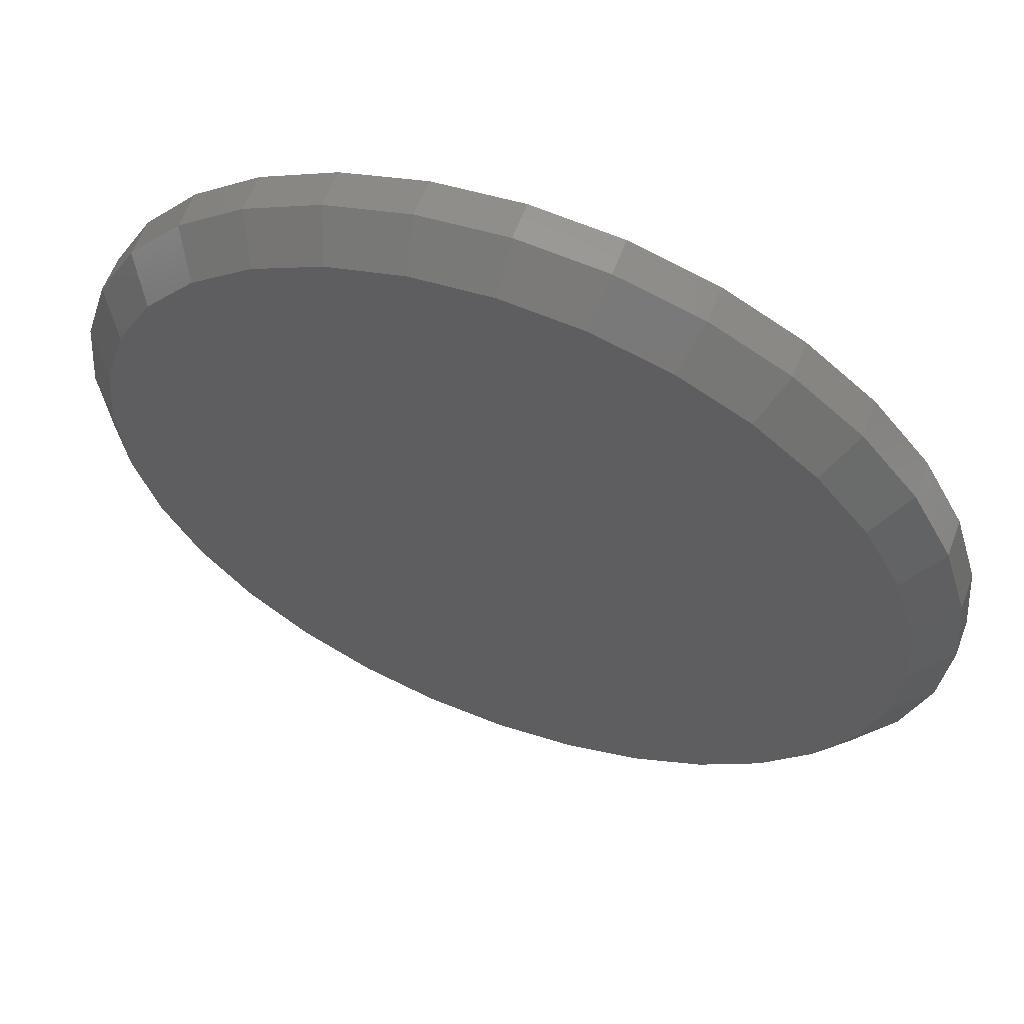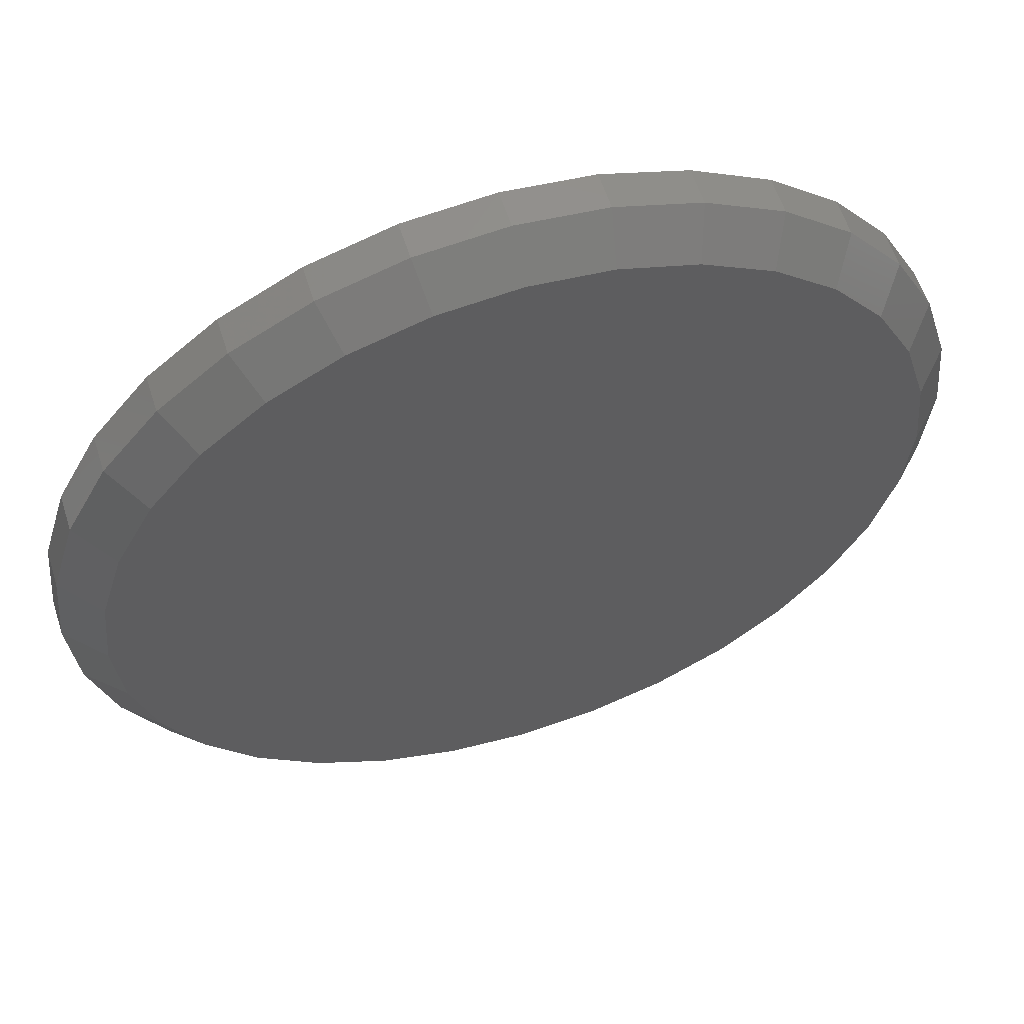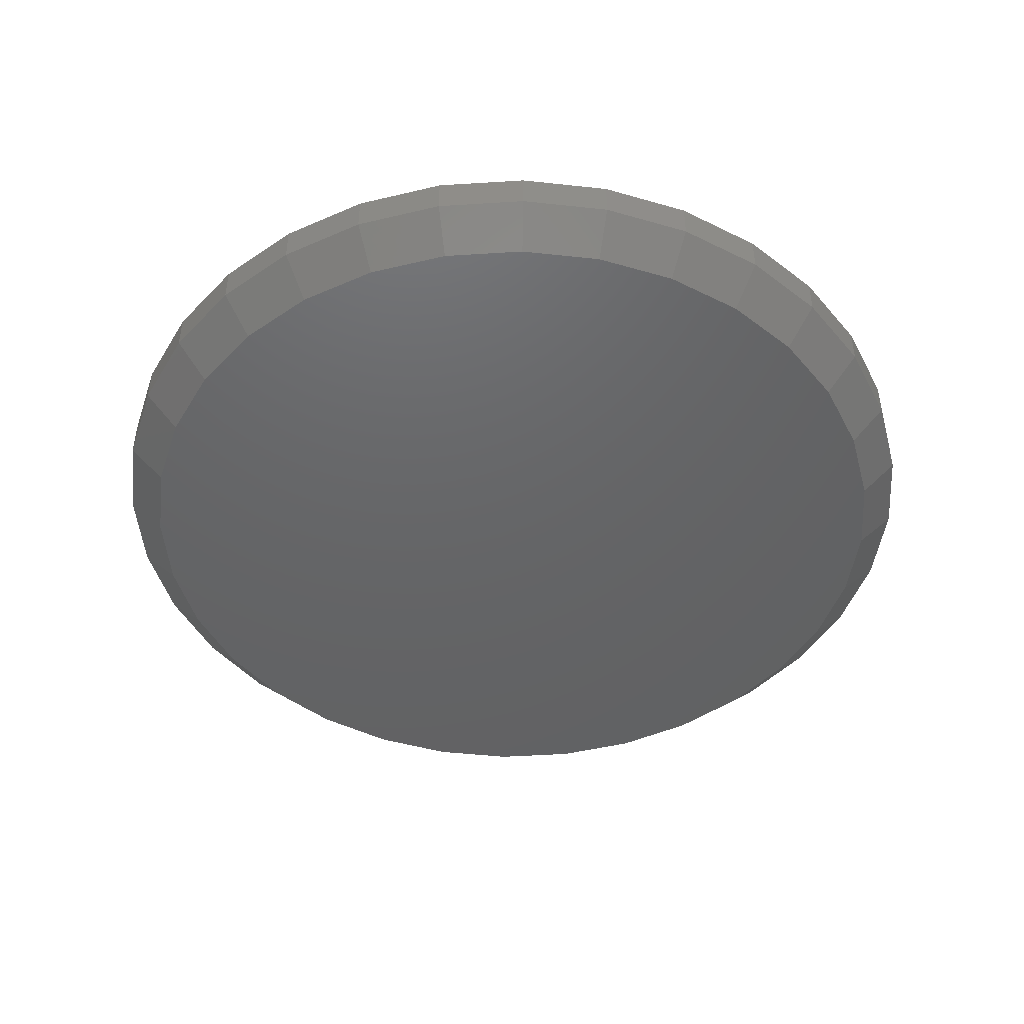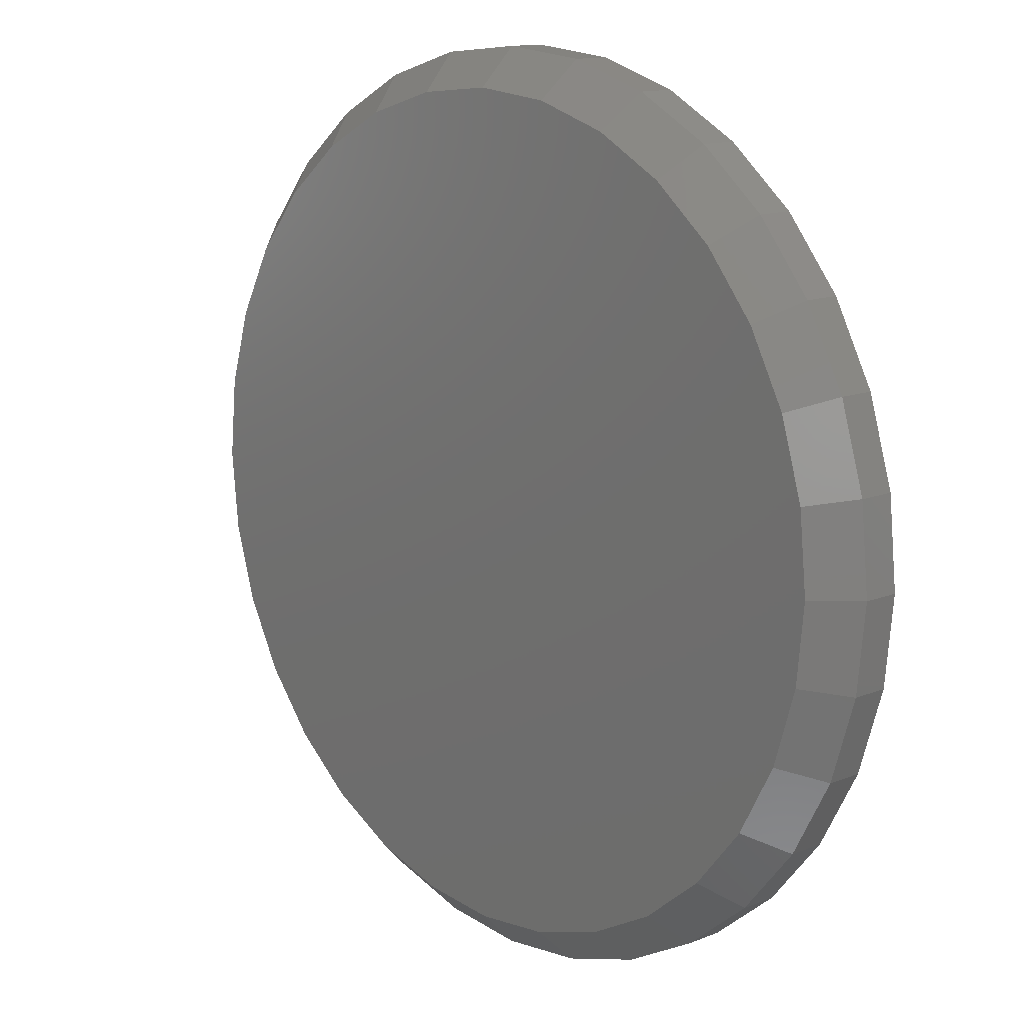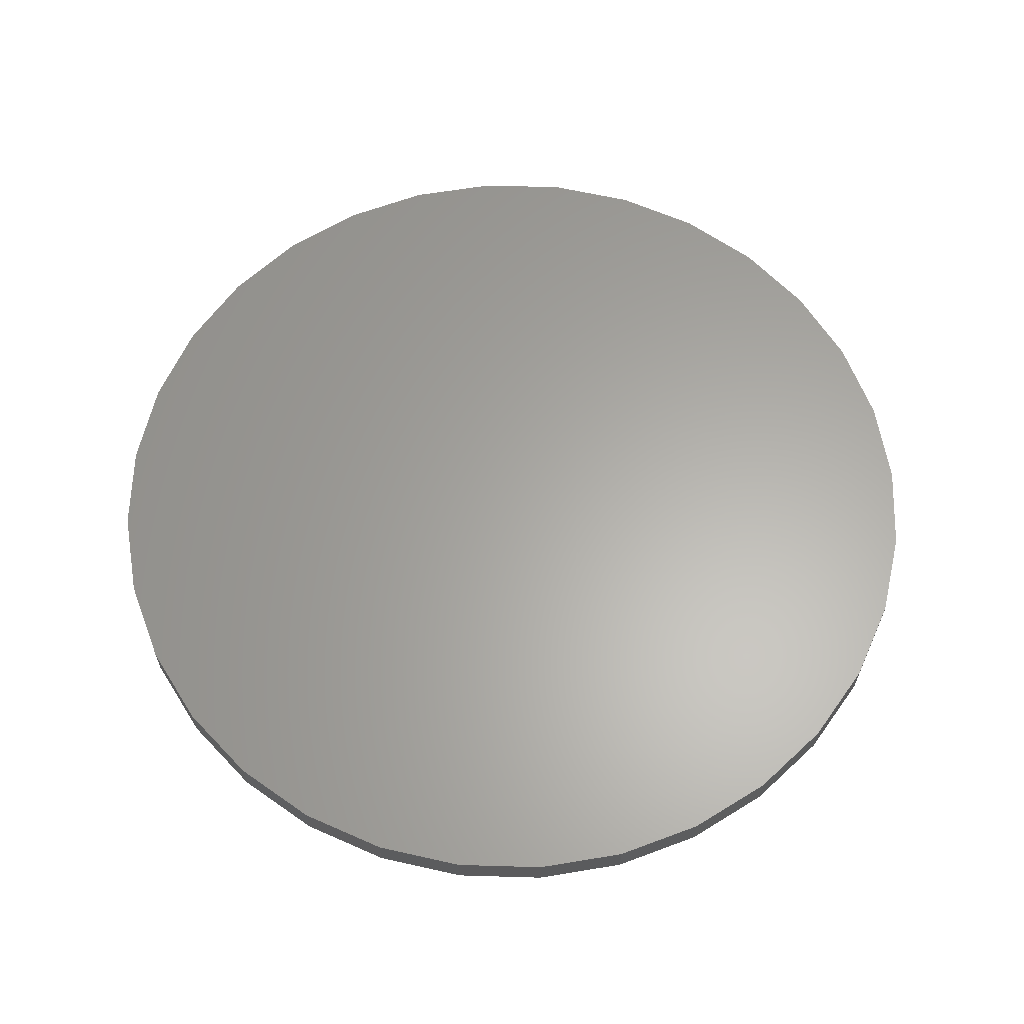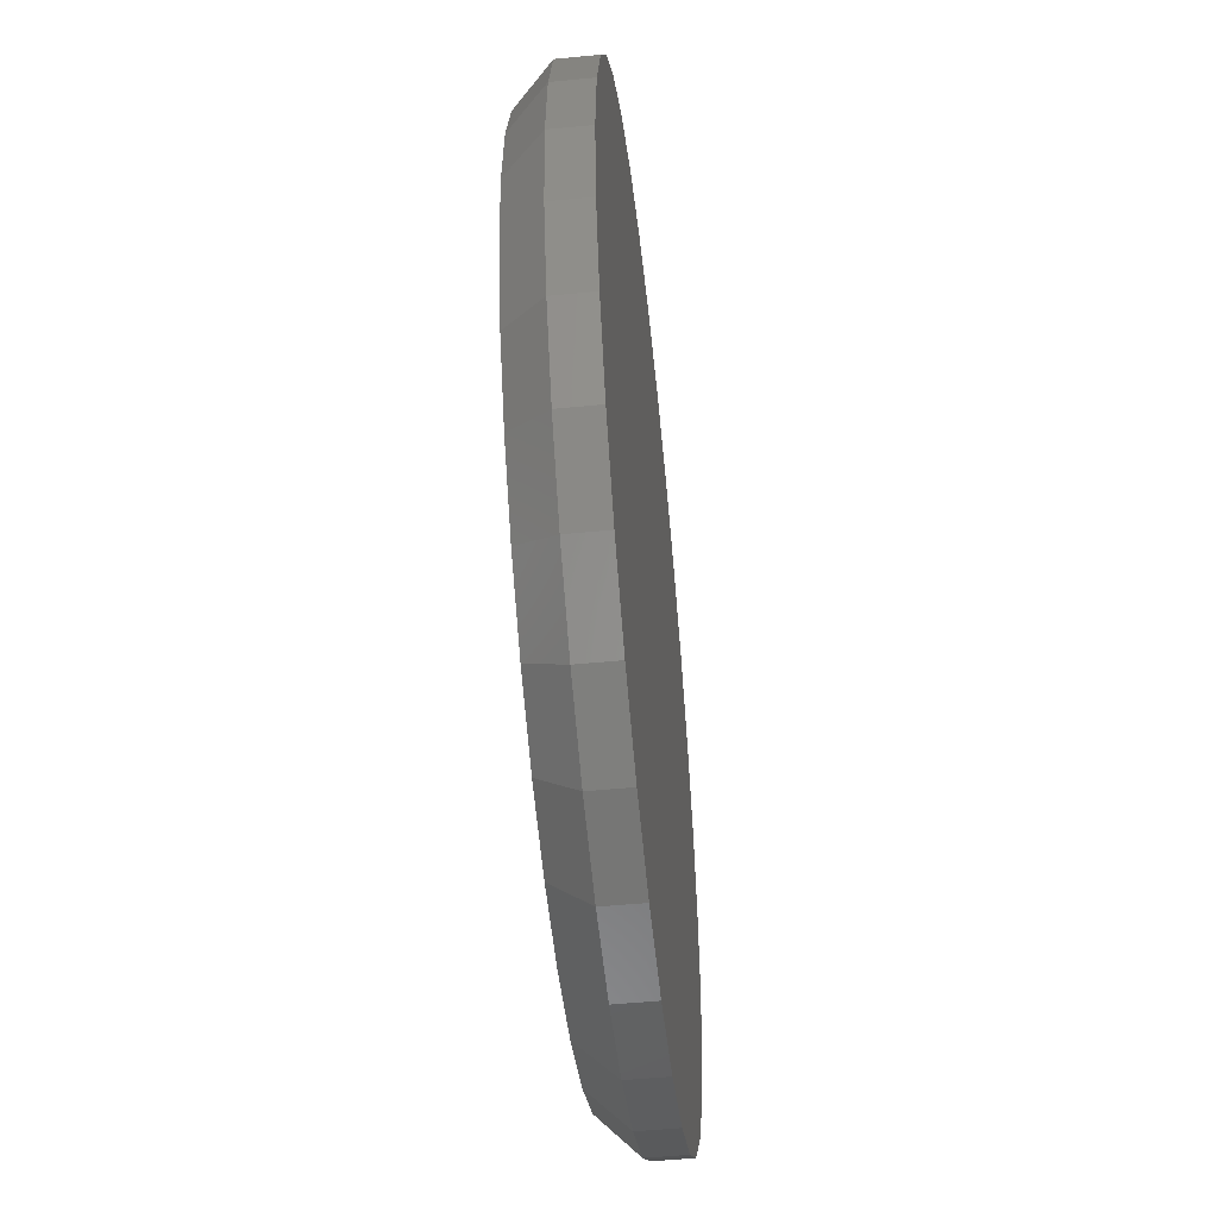
<metadata>
{"format":"stl","ext":"stl","renderer":"f3d","projection":"perspective","resolution":1024,"background":"white","views":[{"elev":59.8,"azim":-159.6,"up":"+Y"},{"elev":58.2,"azim":162.4,"up":"+Y"},{"elev":-45.9,"azim":-69.0,"up":"+Z"},{"elev":13.2,"azim":-132.2,"up":"+Y"},{"elev":62.7,"azim":-82.7,"up":"+Z"},{"elev":-51.6,"azim":-84.0,"up":"+Y"}]}
</metadata>
<code>
# stl→obj: 96 verts, 188 faces
v 0.007895 0.6954 0
v 0.1436 0.682 0
v -0.1278 0.682 0
v 0.007895 -0.6954 0
v -0.1278 -0.682 0
v 0.1436 -0.682 0
v -0.2582 -0.6425 0
v 0.274 -0.6425 0
v -0.3784 -0.5782 0
v 0.3942 -0.5782 0
v -0.4838 -0.4917 0
v 0.4996 -0.4917 0
v -0.5703 -0.3863 0
v 0.5861 -0.3863 0
v -0.6346 -0.2661 0
v 0.6504 -0.2661 0
v -0.6741 -0.1357 0
v 0.6899 -0.1357 0
v -0.6875 -5.721e-16 0
v 0.7033 4.077e-16 0
v -0.6741 0.1357 0
v 0.6899 0.1357 0
v -0.6346 0.2661 0
v 0.6504 0.2661 0
v -0.5703 0.3863 0
v 0.5861 0.3863 0
v -0.4838 0.4917 0
v 0.4996 0.4917 0
v -0.3784 0.5782 0
v 0.3942 0.5782 0
v -0.2582 0.6425 0
v 0.274 0.6425 0
v 0.7658 -8.588e-16 0.0625
v 0.7658 0 0.125
v 0.7512 -0.1479 0.0625
v 0.7512 -0.1479 0.125
v 0.7081 -0.29 0.0625
v 0.7081 -0.29 0.125
v 0.6381 -0.4211 0.0625
v 0.6381 -0.4211 0.125
v 0.5438 -0.5359 0.0625
v 0.5438 -0.5359 0.125
v 0.429 -0.6302 0.0625
v 0.429 -0.6302 0.125
v 0.2979 -0.7002 0.0625
v 0.2979 -0.7002 0.125
v 0.1558 -0.7433 0.0625
v 0.1558 -0.7433 0.125
v 0.007895 -0.7579 0.0625
v 0.007895 -0.7579 0.125
v -0.14 -0.7433 0.0625
v -0.14 -0.7433 0.125
v -0.2821 -0.7002 0.0625
v -0.2821 -0.7002 0.125
v -0.4132 -0.6302 0.0625
v -0.4132 -0.6302 0.125
v -0.528 -0.5359 0.0625
v -0.528 -0.5359 0.125
v -0.6223 -0.4211 0.0625
v -0.6223 -0.4211 0.125
v -0.6923 -0.29 0.0625
v -0.6923 -0.29 0.125
v -0.7354 -0.1479 0.0625
v -0.7354 -0.1479 0.125
v -0.75 9.281e-17 0.0625
v -0.75 9.281e-17 0.125
v -0.7354 0.1479 0.0625
v -0.7354 0.1479 0.125
v -0.6923 0.29 0.0625
v -0.6923 0.29 0.125
v -0.6223 0.4211 0.0625
v -0.6223 0.4211 0.125
v -0.528 0.5359 0.0625
v -0.528 0.5359 0.125
v -0.4132 0.6302 0.0625
v -0.4132 0.6302 0.125
v -0.2821 0.7002 0.0625
v -0.2821 0.7002 0.125
v -0.14 0.7433 0.0625
v -0.14 0.7433 0.125
v 0.007895 0.7579 0.0625
v 0.007895 0.7579 0.125
v 0.1558 0.7433 0.0625
v 0.1558 0.7433 0.125
v 0.2979 0.7002 0.0625
v 0.2979 0.7002 0.125
v 0.429 0.6302 0.0625
v 0.429 0.6302 0.125
v 0.5438 0.5359 0.0625
v 0.5438 0.5359 0.125
v 0.6381 0.4211 0.0625
v 0.6381 0.4211 0.125
v 0.7081 0.29 0.0625
v 0.7081 0.29 0.125
v 0.7512 0.1479 0.0625
v 0.7512 0.1479 0.125
f 1 2 3
f 4 5 6
f 6 5 7
f 6 7 8
f 8 7 9
f 8 9 10
f 10 9 11
f 10 11 12
f 12 11 13
f 12 13 14
f 14 13 15
f 14 15 16
f 16 15 17
f 16 17 18
f 18 17 19
f 18 19 20
f 20 19 21
f 20 21 22
f 22 21 23
f 22 23 24
f 24 23 25
f 24 25 26
f 26 25 27
f 26 27 28
f 28 27 29
f 28 29 30
f 30 29 31
f 30 31 32
f 32 31 3
f 32 3 2
f 33 34 35
f 35 34 36
f 35 36 37
f 37 36 38
f 37 38 39
f 39 38 40
f 39 40 41
f 41 40 42
f 41 42 43
f 43 42 44
f 43 44 45
f 45 44 46
f 45 46 47
f 47 46 48
f 47 48 49
f 49 48 50
f 49 50 51
f 51 50 52
f 51 52 53
f 53 52 54
f 53 54 55
f 55 54 56
f 55 56 57
f 57 56 58
f 57 58 59
f 59 58 60
f 59 60 61
f 61 60 62
f 61 62 63
f 63 62 64
f 63 64 65
f 65 64 66
f 65 66 67
f 67 66 68
f 67 68 69
f 69 68 70
f 69 70 71
f 71 70 72
f 71 72 73
f 73 72 74
f 73 74 75
f 75 74 76
f 75 76 77
f 77 76 78
f 77 78 79
f 79 78 80
f 79 80 81
f 81 80 82
f 81 82 83
f 83 82 84
f 83 84 85
f 85 84 86
f 85 86 87
f 87 86 88
f 87 88 89
f 89 88 90
f 89 90 91
f 91 90 92
f 91 92 93
f 93 92 94
f 93 94 95
f 95 94 96
f 95 96 33
f 33 96 34
f 49 5 4
f 4 47 49
f 9 55 11
f 11 55 57
f 11 57 13
f 13 57 59
f 13 59 15
f 15 59 61
f 15 61 17
f 17 61 63
f 17 63 19
f 19 63 65
f 43 10 41
f 41 10 12
f 41 12 39
f 39 12 14
f 39 14 37
f 37 14 16
f 37 16 35
f 35 16 18
f 35 18 33
f 33 18 20
f 55 9 53
f 53 9 7
f 53 7 51
f 51 7 5
f 51 5 49
f 10 43 8
f 8 43 45
f 8 45 6
f 6 45 47
f 6 47 4
f 81 2 1
f 1 79 81
f 30 87 28
f 28 87 89
f 28 89 26
f 26 89 91
f 26 91 24
f 24 91 93
f 24 93 22
f 22 93 95
f 22 95 20
f 20 95 33
f 75 29 73
f 73 29 27
f 73 27 71
f 71 27 25
f 71 25 69
f 69 25 23
f 69 23 67
f 67 23 21
f 67 21 65
f 65 21 19
f 87 30 85
f 85 30 32
f 85 32 83
f 83 32 2
f 83 2 81
f 29 75 31
f 31 75 77
f 31 77 3
f 3 77 79
f 3 79 1
f 80 84 82
f 84 80 86
f 86 80 78
f 86 78 88
f 88 78 76
f 88 76 90
f 90 76 74
f 90 74 92
f 92 74 72
f 92 72 94
f 94 72 70
f 94 70 96
f 96 70 68
f 96 68 34
f 34 68 66
f 34 66 36
f 36 66 64
f 36 64 38
f 38 64 62
f 38 62 40
f 40 62 60
f 40 60 42
f 42 60 58
f 42 58 44
f 44 58 56
f 44 56 46
f 46 56 54
f 46 54 48
f 48 54 52
f 48 52 50

</code>
